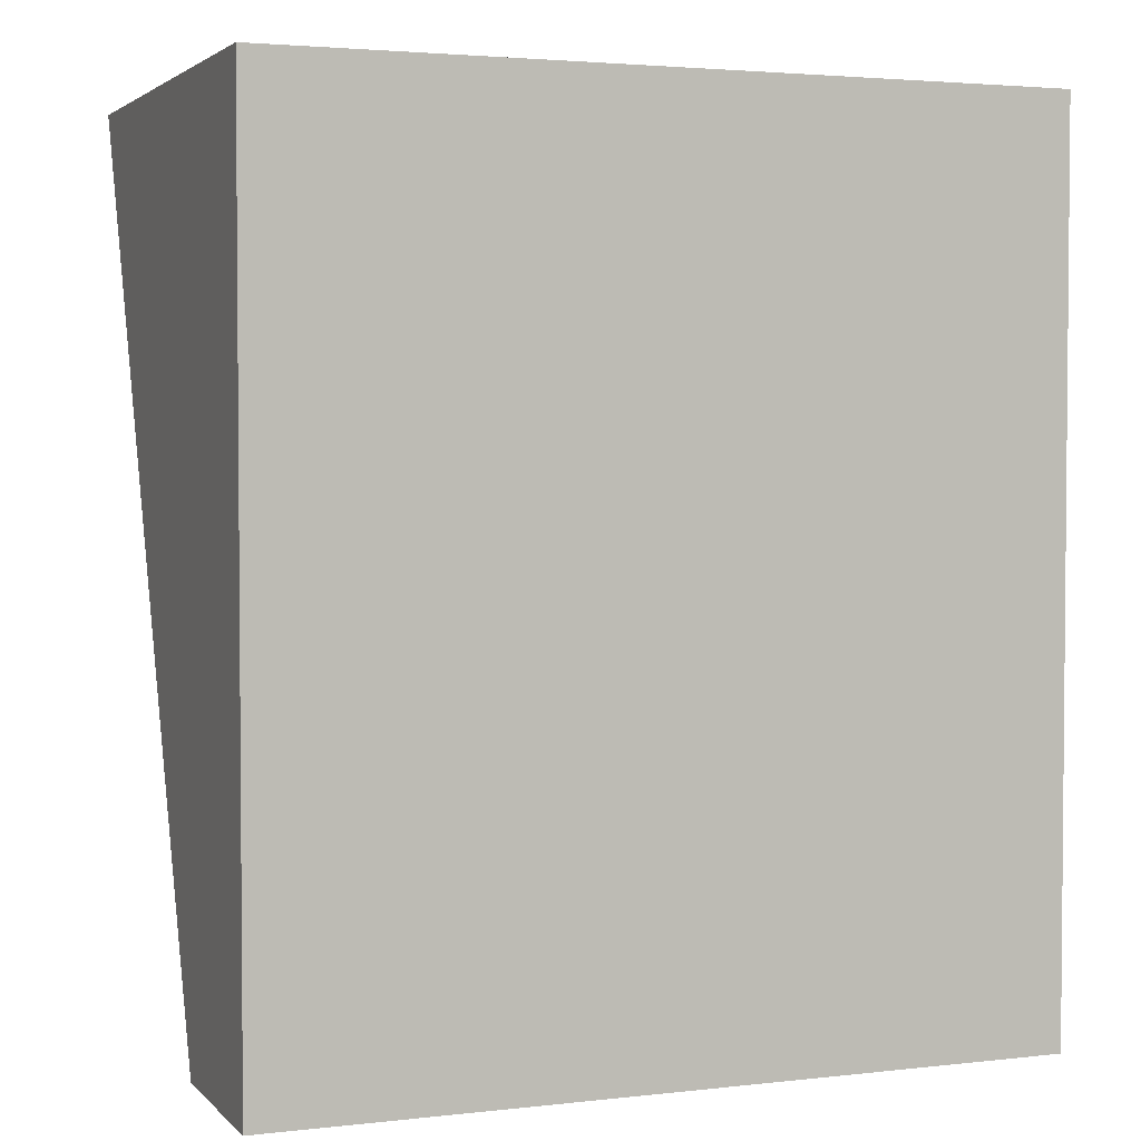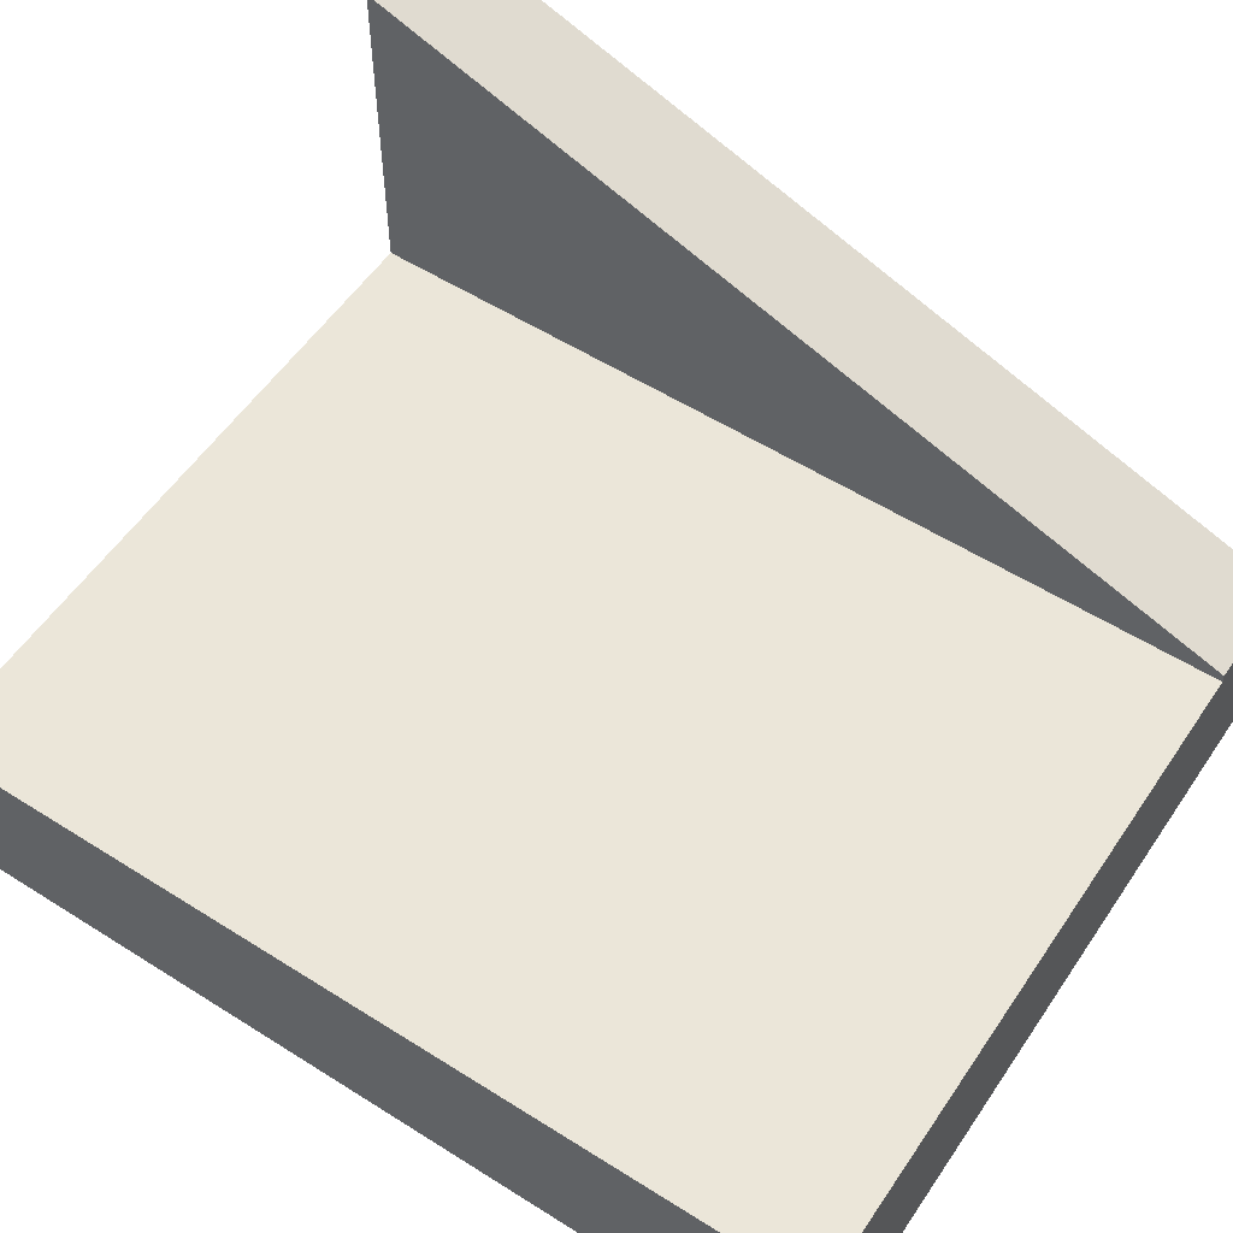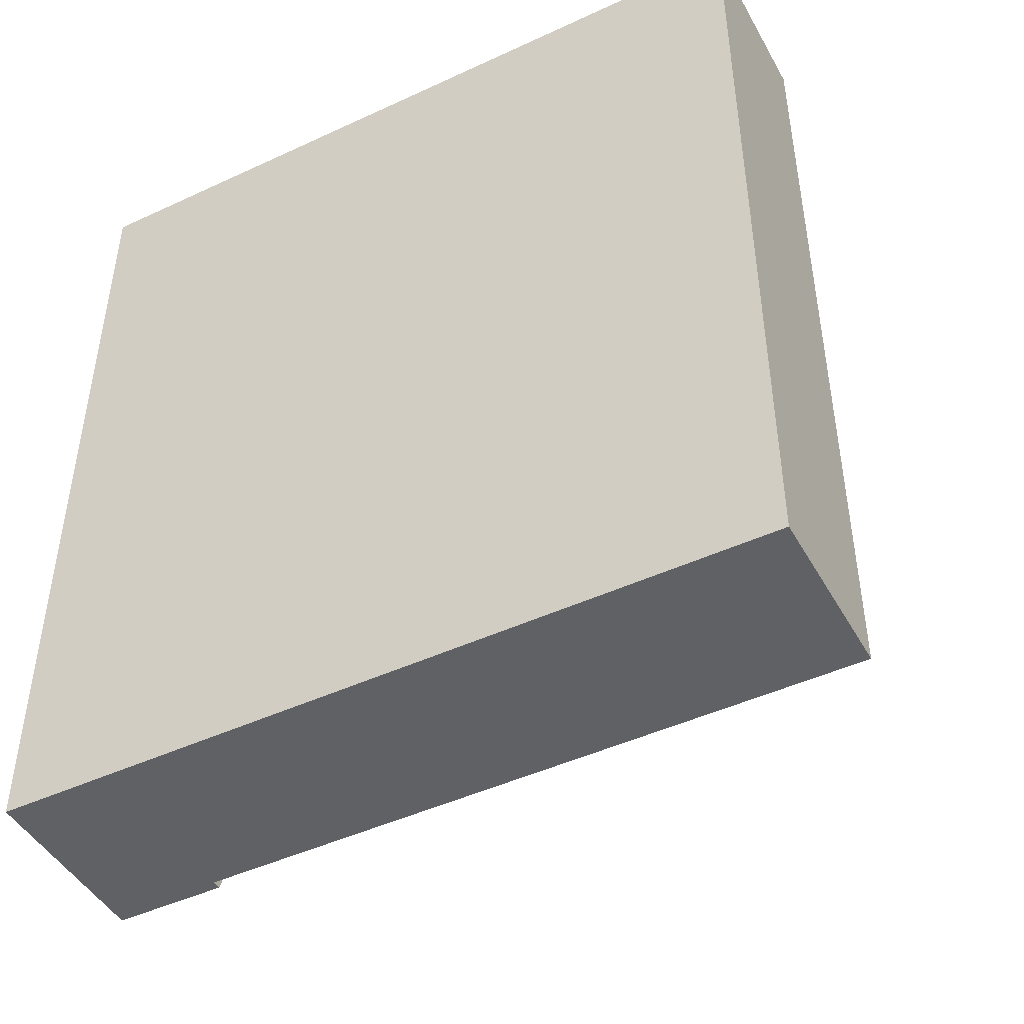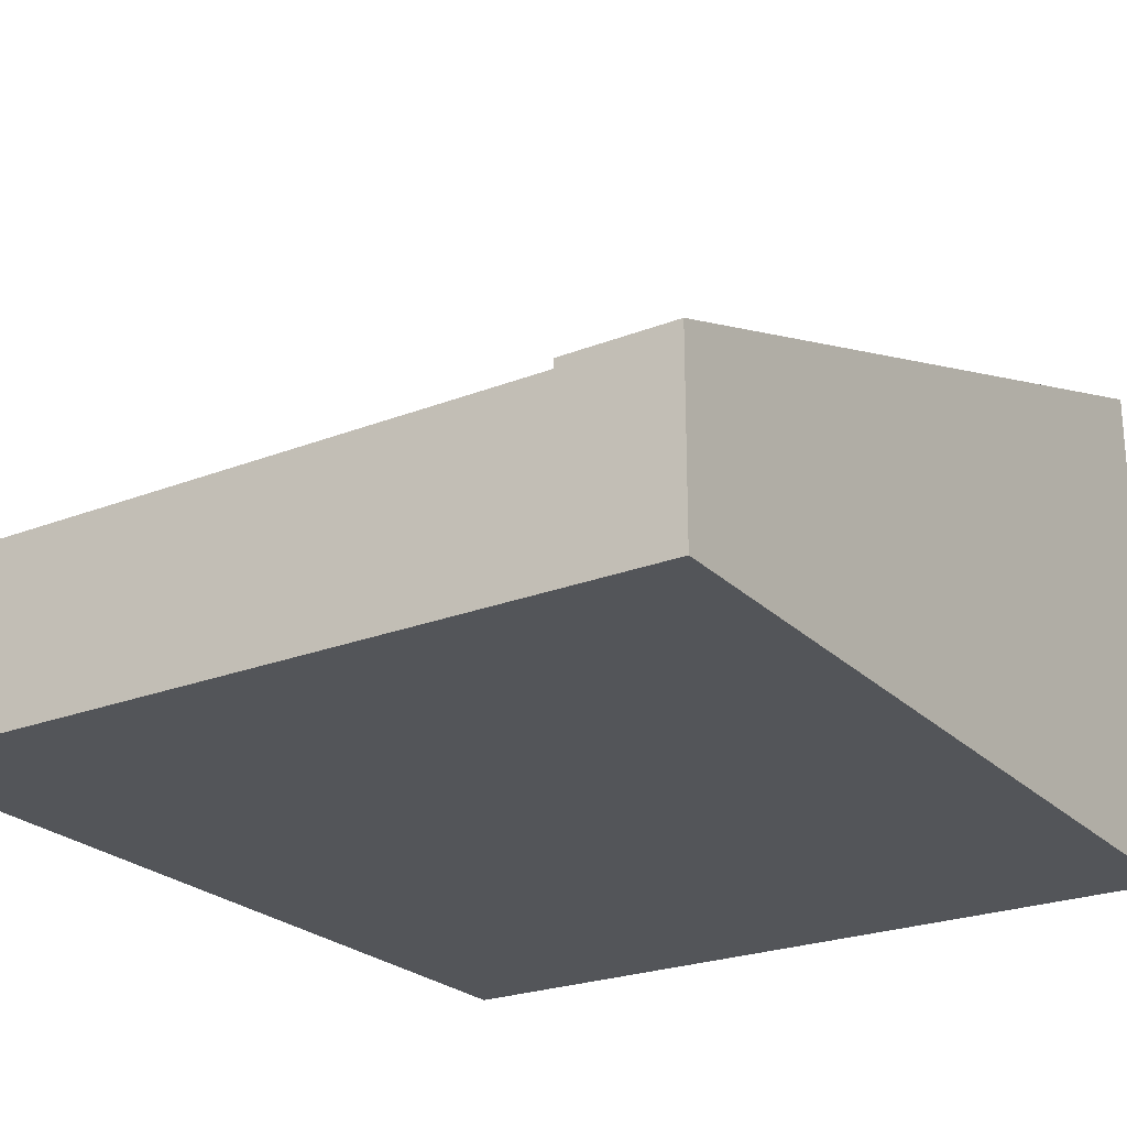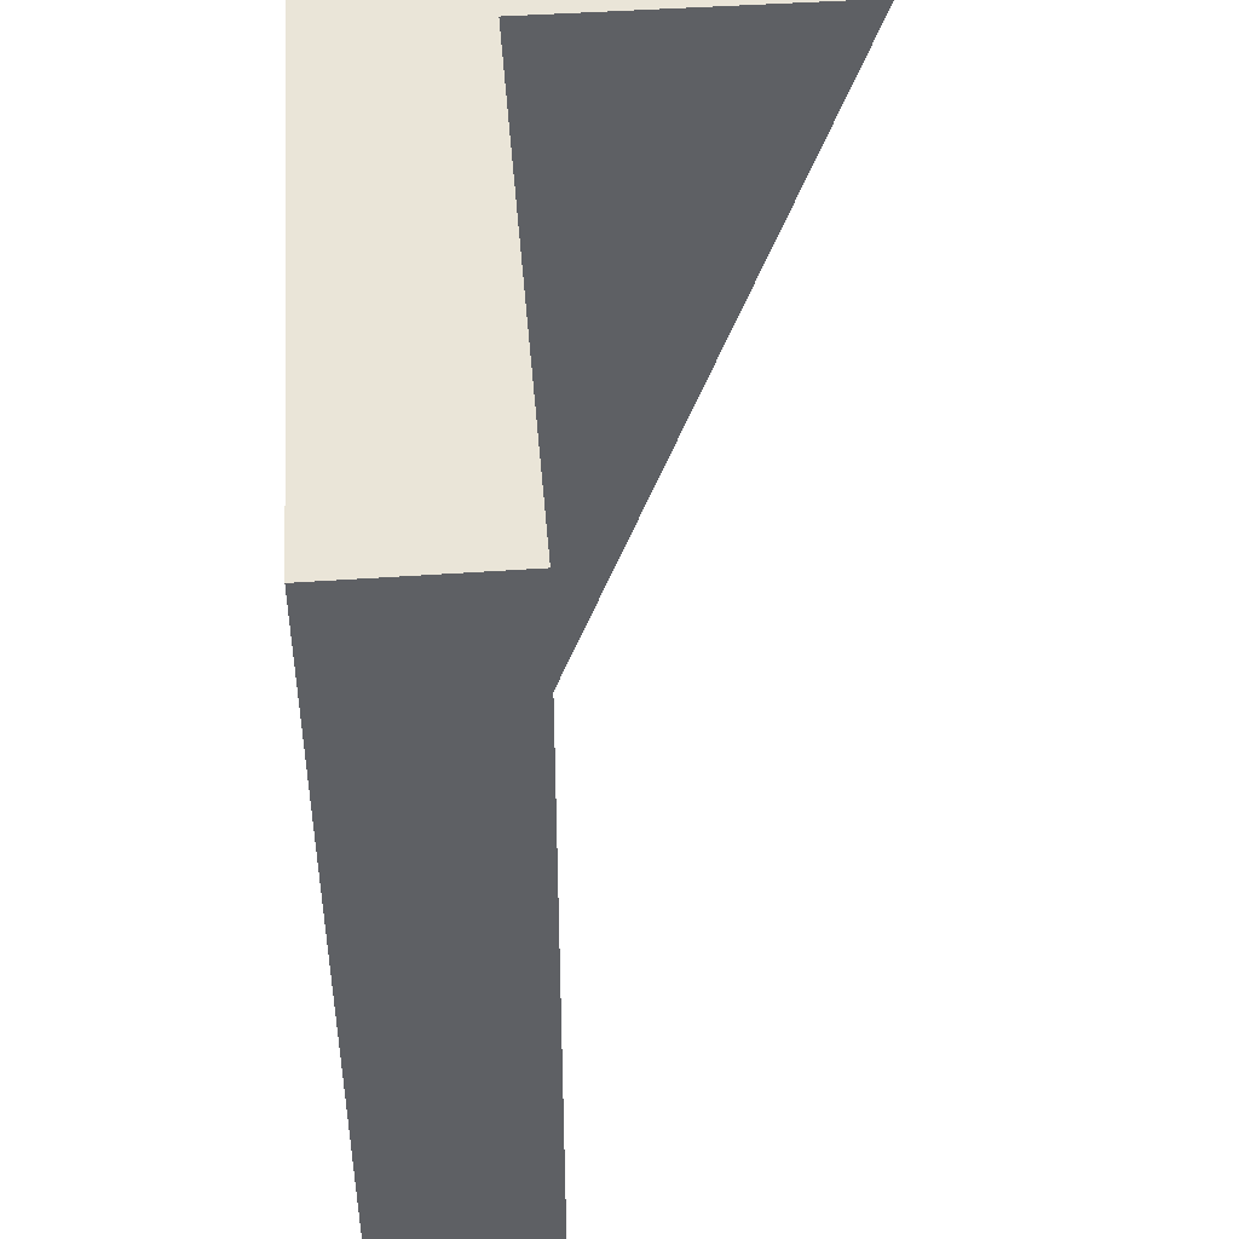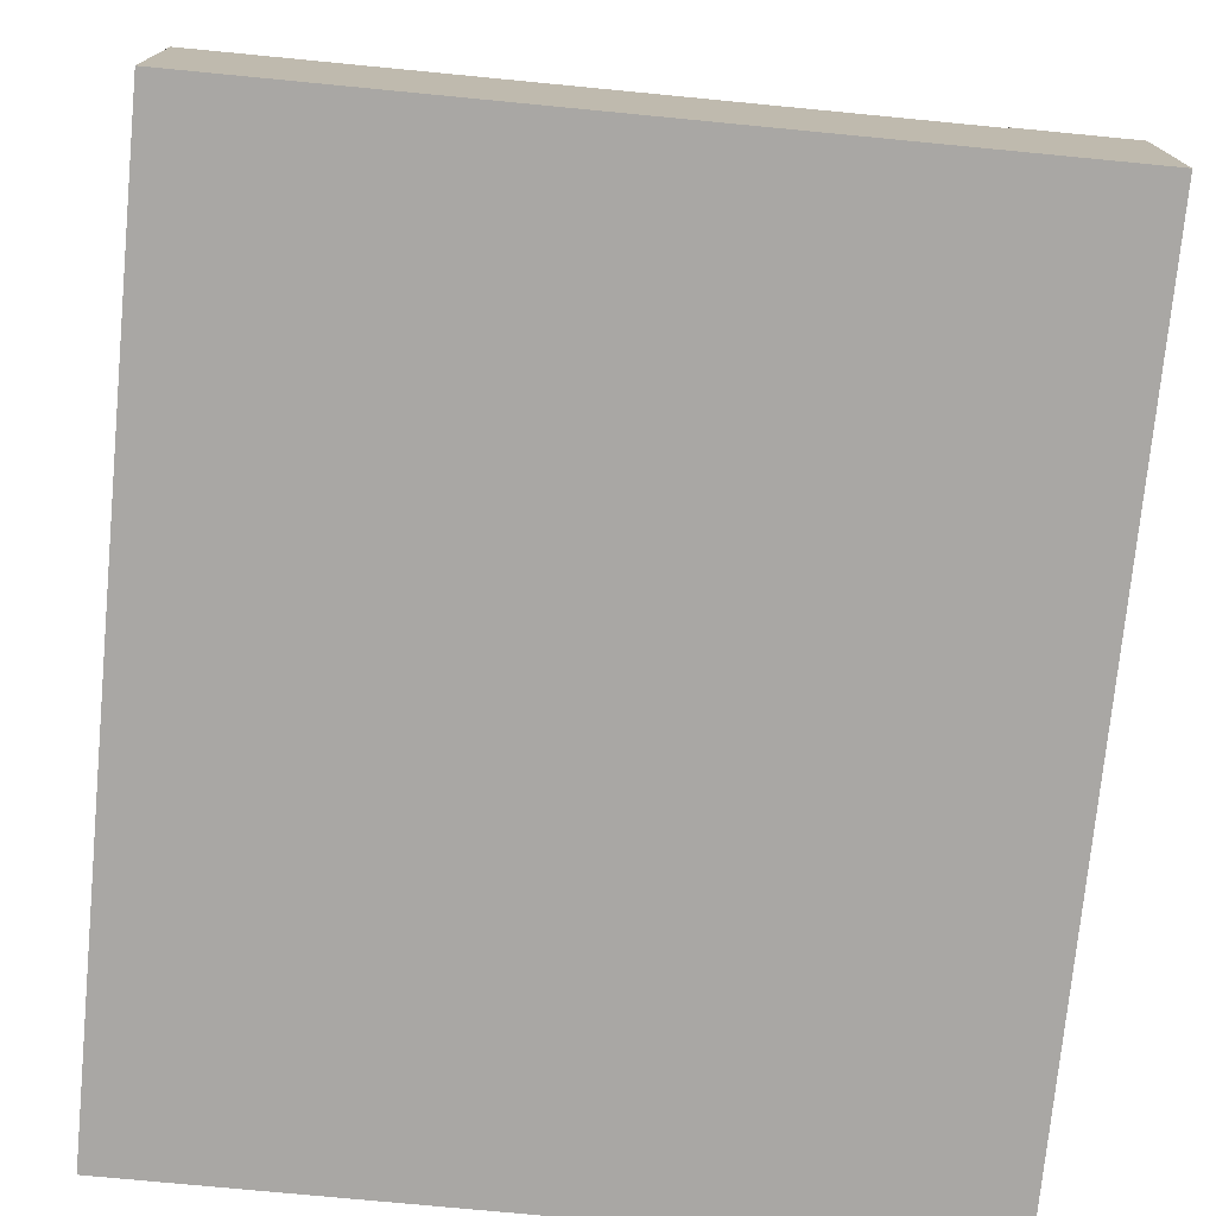
<metadata>
{"format":"obj","ext":"obj","renderer":"f3d","projection":"perspective","resolution":1024,"background":"white","views":[{"elev":3.0,"azim":-21.4,"up":"+Z"},{"elev":55.5,"azim":123.6,"up":"+Y"},{"elev":-46.3,"azim":27.9,"up":"+Z"},{"elev":-24.2,"azim":-147.2,"up":"+Y"},{"elev":45.1,"azim":85.3,"up":"+Z"},{"elev":-74.7,"azim":174.5,"up":"+Y"}]}
</metadata>
<code>
o Mesh1_Group1_Model.028
v 2.625 0.6 0
v 2.625 0.6 -3
v 0.375 0.6 -3
v 0.375 0.6 0
v 2.625 0.3 0
v 2.625 0.3 -3
v 0.375 0.3 0
v 0.375 0.3 -3
v 0 1.73 0
v 0 0 0
v 2.625 0 0
v 0.375 1.73 0
v 0 0.63 -3
v 0 0 -3
v 0.375 0.63 -3
v 2.625 0 -3
f 2 4 1
f 5 2 1
f 7 1 4
f 6 3 2
f 2 3 4
f 5 6 2
f 7 5 1
f 6 8 3
f 7 4 10
f 13 10 9
f 9 15 13
f 15 4 3
f 16 14 8
f 6 11 16
f 14 11 10
f 12 9 4
f 9 10 4
f 10 11 7
f 11 5 7
f 13 14 10
f 9 12 15
f 15 12 4
f 14 13 8
f 13 15 3
f 3 8 13
f 6 16 8
f 6 5 11
f 14 16 11

</code>
